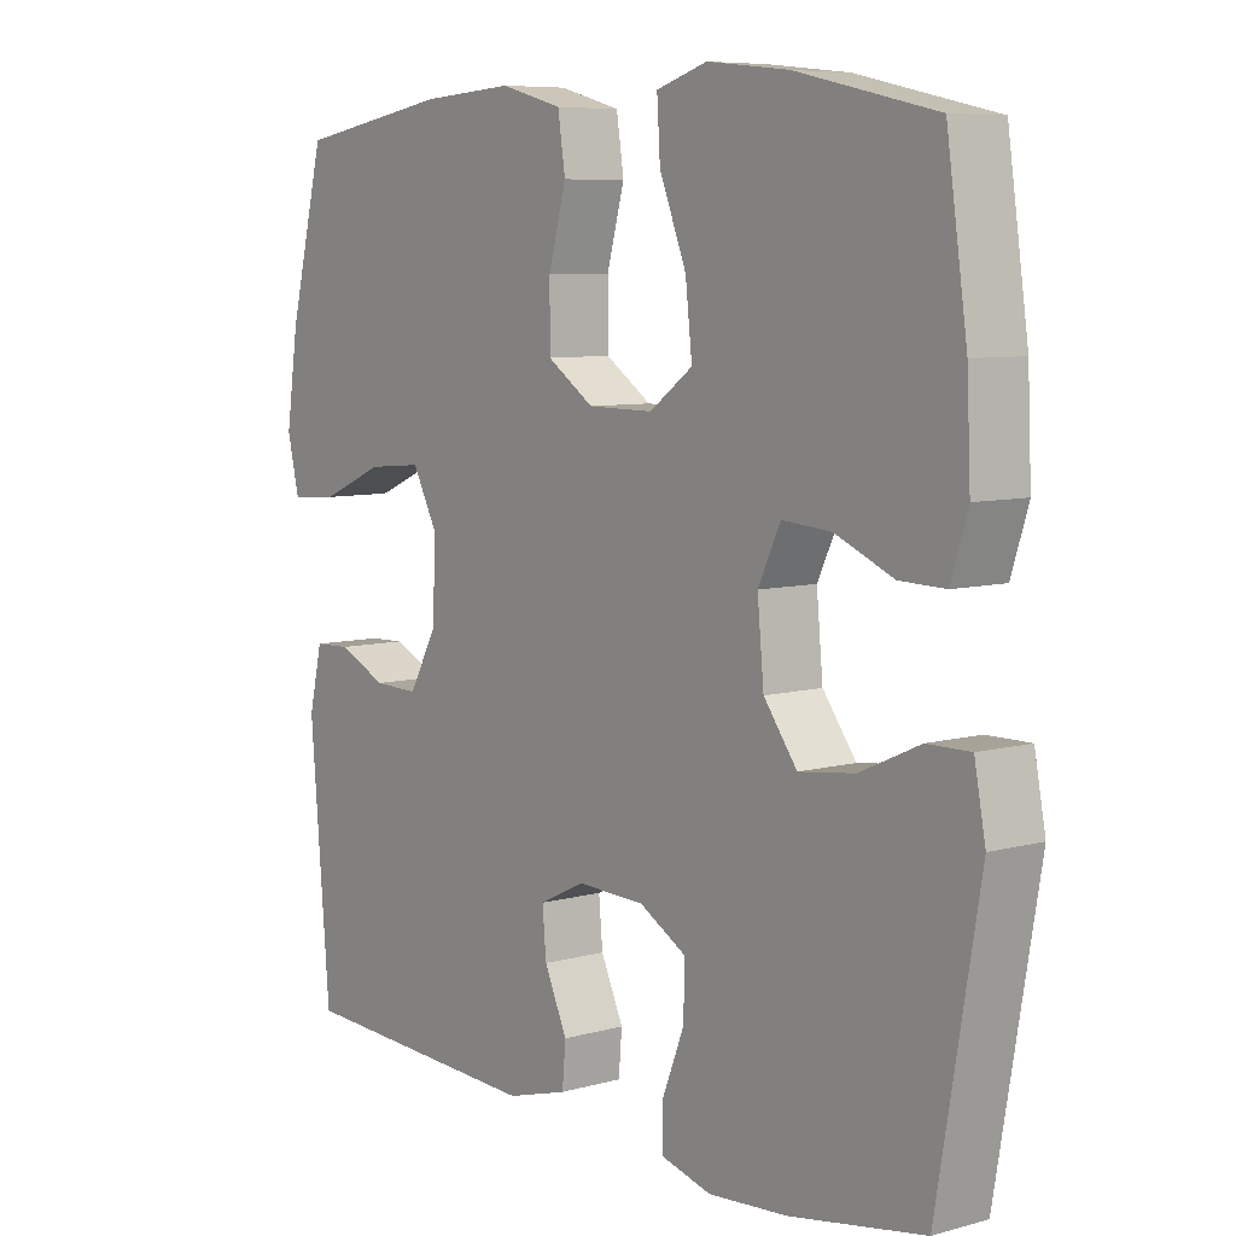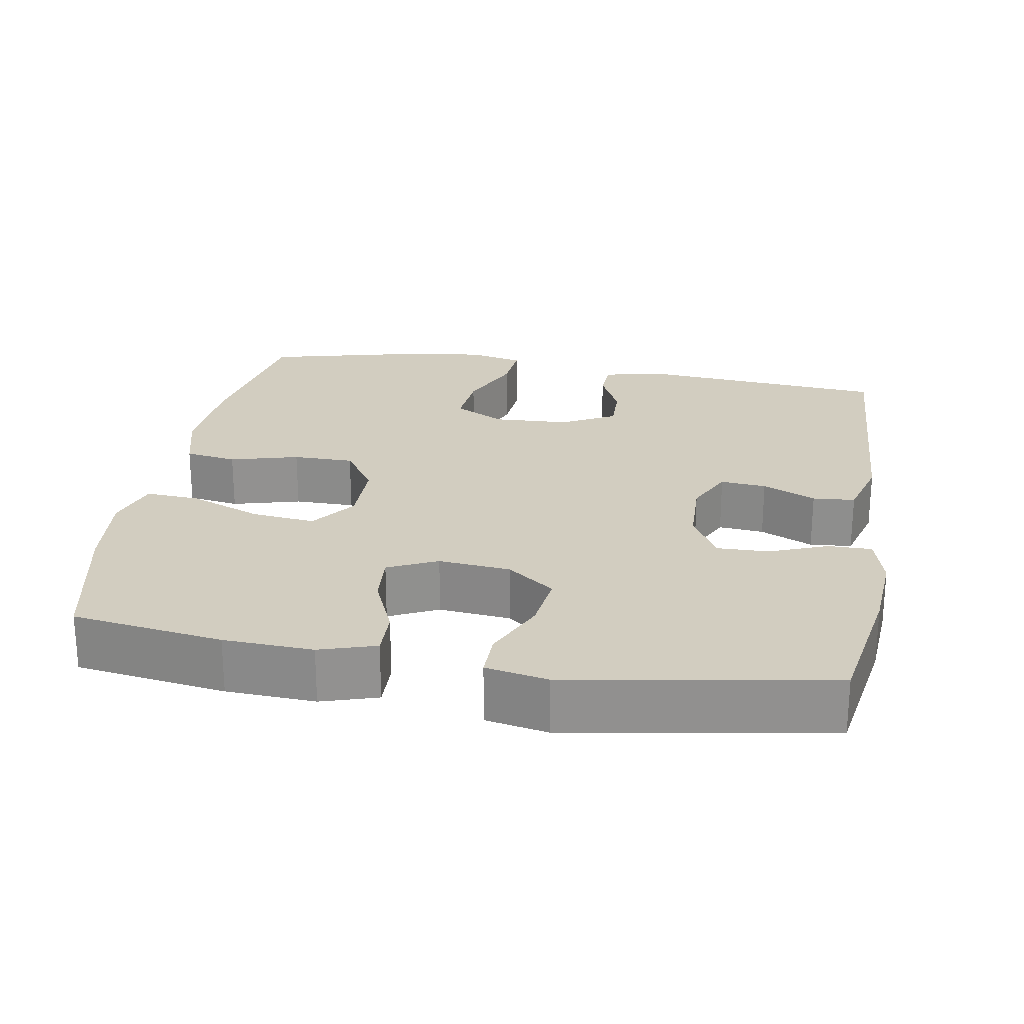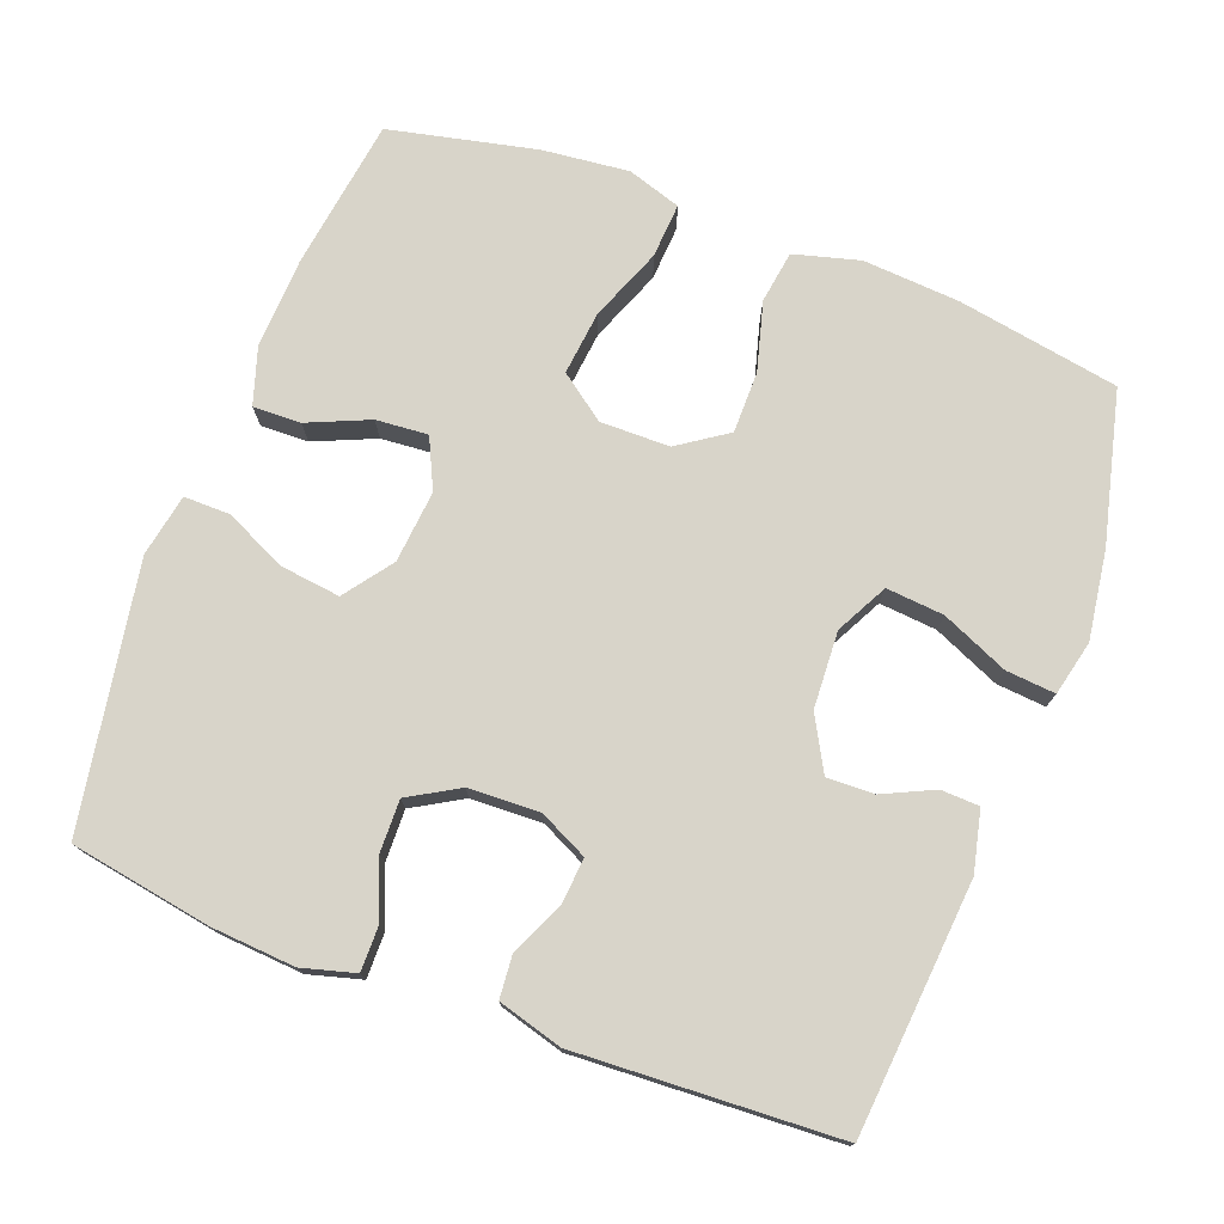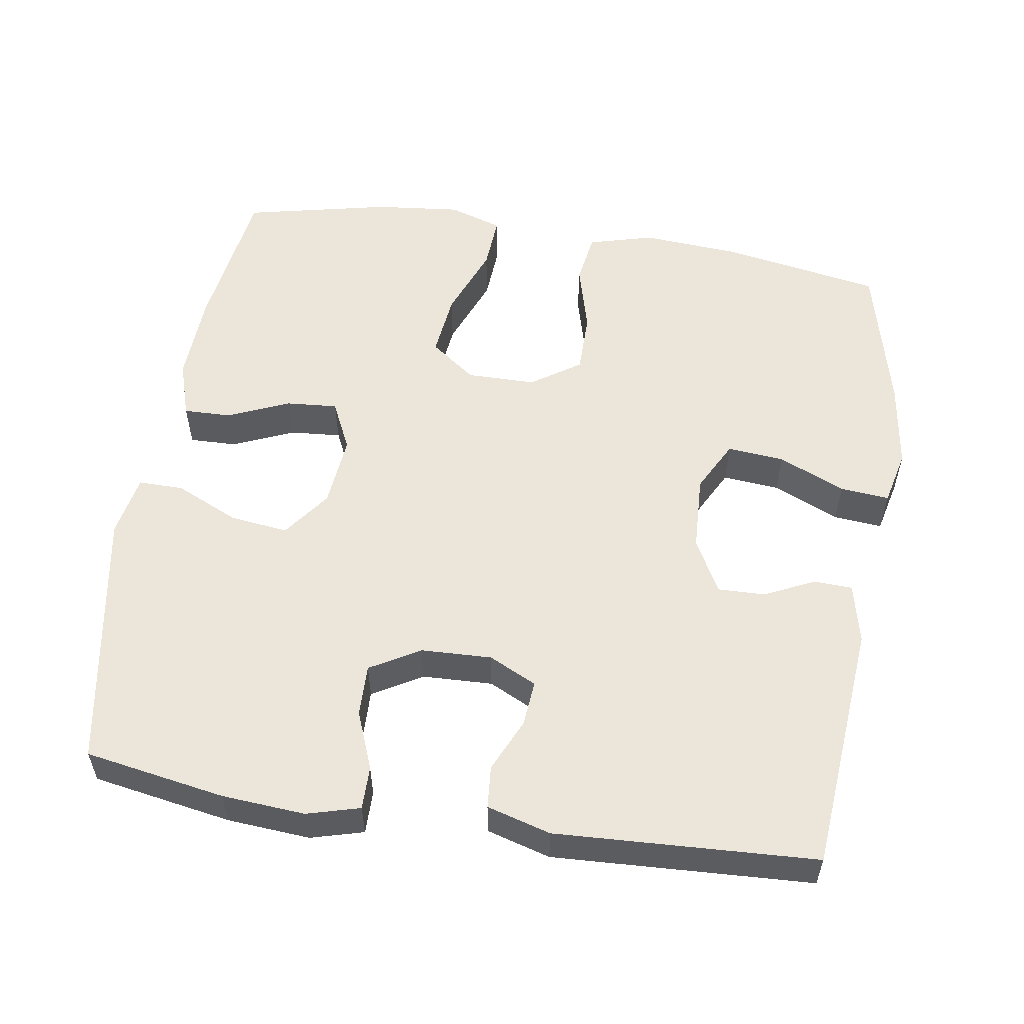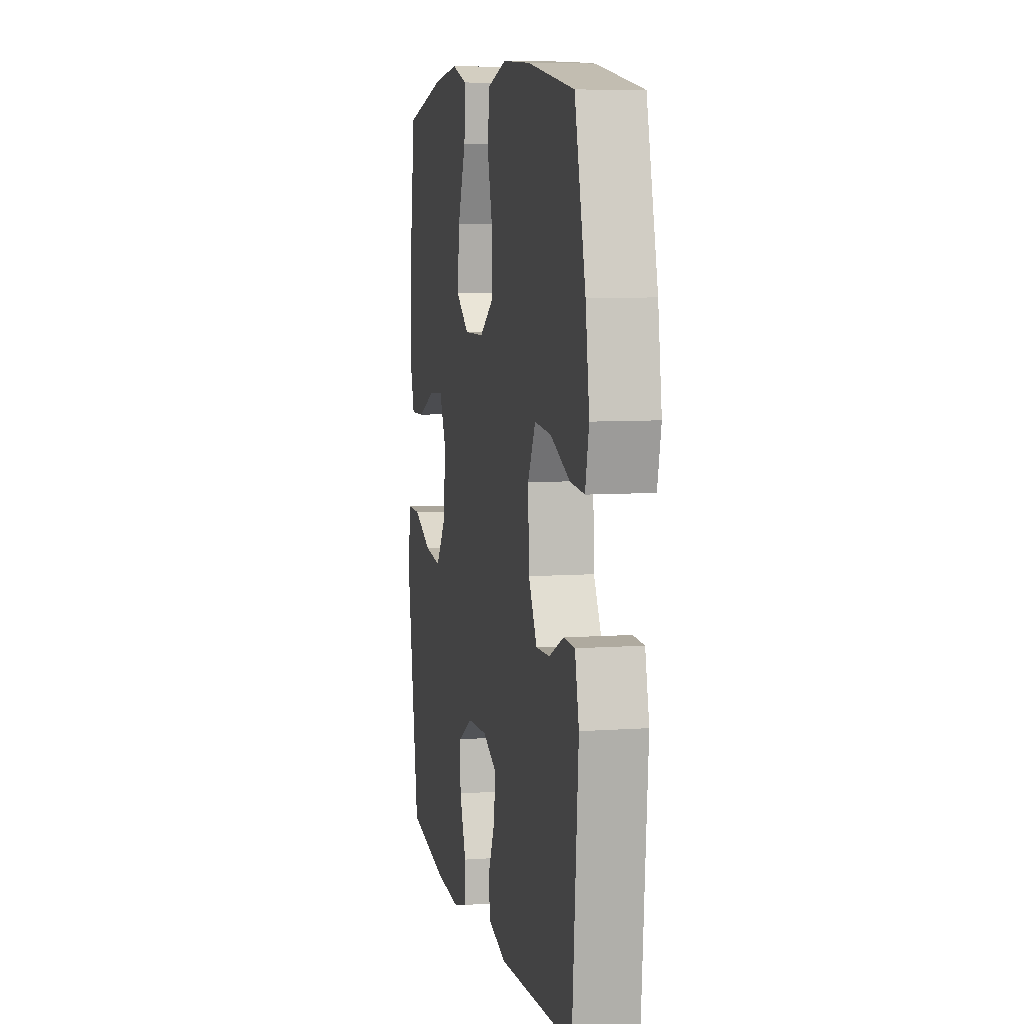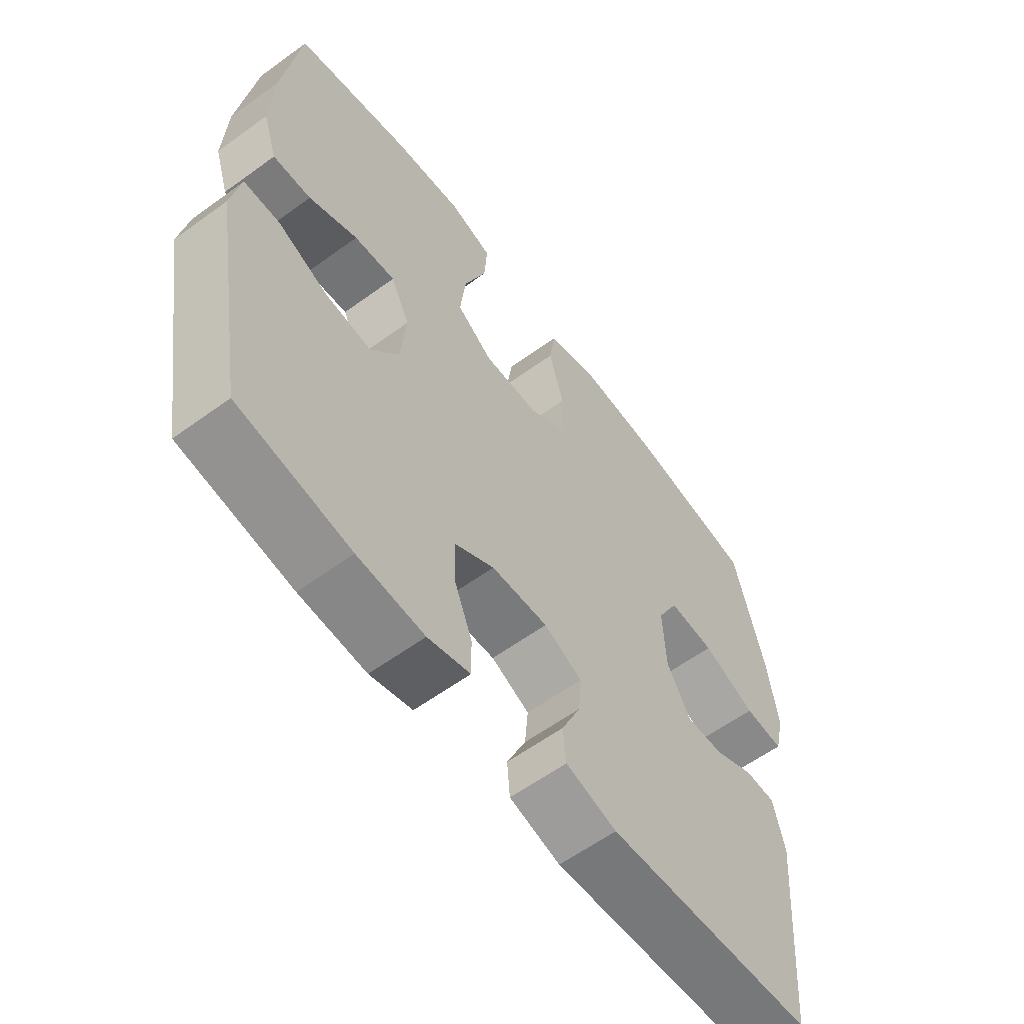
<metadata>
{"format":"obj","ext":"obj","renderer":"f3d","projection":"perspective","resolution":1024,"background":"white","views":[{"elev":7.4,"azim":51.8,"up":"+Z"},{"elev":24.3,"azim":99.8,"up":"+Y"},{"elev":75.6,"azim":-159.3,"up":"+Y"},{"elev":55.9,"azim":-171.0,"up":"+Y"},{"elev":7.2,"azim":-101.6,"up":"+Z"},{"elev":-59.6,"azim":126.8,"up":"+Z"}]}
</metadata>
<code>
o path4648
v 0.2959 0.0375 0.5383
v 0.1764 0.0375 0.5511
v 0.1023 0.0375 0.5274
v 0.1071 0.0375 0.4522
v 0.1464 0.0375 0.3521
v 0.1561 0.0375 0.2637
v 0.09319 0.0375 0.2175
v -0.002597 0.0375 0.2182
v -0.07058 0.0375 0.2644
v -0.07064 0.0375 0.3491
v -0.04479 0.0375 0.4442
v -0.05561 0.0375 0.516
v -0.146 0.0375 0.5406
v -0.2805 0.0375 0.5314
v -0.5032 0.0375 0.4932
v -0.5549 0.0375 0.2851
v -0.5728 0.0375 0.1626
v -0.5553 0.0375 0.0871
v -0.4872 0.0375 0.09287
v -0.3949 0.0375 0.1329
v -0.3154 0.0375 0.1399
v -0.2784 0.0375 0.06867
v -0.2838 0.0375 -0.03686
v -0.3242 0.0375 -0.1107
v -0.3895 0.0375 -0.109
v -0.4598 0.0375 -0.07591
v -0.5127 0.0375 -0.07803
v -0.5322 0.0375 -0.1615
v -0.5032 0.0375 -0.5085
v -0.141 0.0375 -0.5268
v -0.05236 0.0375 -0.5018
v -0.04736 0.0375 -0.443
v -0.08063 0.0375 -0.3691
v -0.08627 0.0375 -0.3054
v -0.0196 0.0375 -0.2731
v 0.07902 0.0375 -0.2768
v 0.148 0.0375 -0.3168
v 0.1462 0.0375 -0.3889
v 0.1145 0.0375 -0.4693
v 0.114 0.0375 -0.5298
v 0.1876 0.0375 -0.5501
v 0.3035 0.0375 -0.5417
v 0.4987 0.0375 -0.5085
v 0.5606 0.0375 -0.1448
v 0.5442 0.0375 -0.05859
v 0.4814 0.0375 -0.05914
v 0.3941 0.0375 -0.09886
v 0.3129 0.0375 -0.1089
v 0.264 0.0375 -0.04274
v 0.2546 0.0375 0.05706
v 0.2873 0.0375 0.1257
v 0.3589 0.0375 0.1199
v 0.4436 0.0375 0.08335
v 0.5098 0.0375 0.08148
v 0.5345 0.0375 0.1597
v 0.5289 0.0375 0.2838
v 0.4987 0.0375 0.4932
v 0.2959 -0.0375 0.5383
v 0.1764 -0.0375 0.5511
v 0.1023 -0.0375 0.5274
v 0.1071 -0.0375 0.4522
v 0.1464 -0.0375 0.3521
v 0.1561 -0.0375 0.2637
v 0.09319 -0.0375 0.2175
v -0.002597 -0.0375 0.2182
v -0.07058 -0.0375 0.2644
v -0.07064 -0.0375 0.3491
v -0.04479 -0.0375 0.4442
v -0.05561 -0.0375 0.516
v -0.146 -0.0375 0.5406
v -0.2805 -0.0375 0.5314
v -0.5032 -0.0375 0.4932
v -0.5549 -0.0375 0.2851
v -0.5728 -0.0375 0.1626
v -0.5553 -0.0375 0.0871
v -0.4872 -0.0375 0.09287
v -0.3949 -0.0375 0.1329
v -0.3154 -0.0375 0.1399
v -0.2784 -0.0375 0.06867
v -0.2838 -0.0375 -0.03686
v -0.3242 -0.0375 -0.1107
v -0.3895 -0.0375 -0.109
v -0.4598 -0.0375 -0.07591
v -0.5127 -0.0375 -0.07803
v -0.5322 -0.0375 -0.1615
v -0.5032 -0.0375 -0.5085
v -0.141 -0.0375 -0.5268
v -0.05236 -0.0375 -0.5018
v -0.04736 -0.0375 -0.443
v -0.08063 -0.0375 -0.3691
v -0.08627 -0.0375 -0.3054
v -0.0196 -0.0375 -0.2731
v 0.07902 -0.0375 -0.2768
v 0.148 -0.0375 -0.3168
v 0.1462 -0.0375 -0.3889
v 0.1145 -0.0375 -0.4693
v 0.114 -0.0375 -0.5298
v 0.1876 -0.0375 -0.5501
v 0.3035 -0.0375 -0.5417
v 0.4987 -0.0375 -0.5085
v 0.5606 -0.0375 -0.1448
v 0.5442 -0.0375 -0.05859
v 0.4814 -0.0375 -0.05914
v 0.3941 -0.0375 -0.09886
v 0.3129 -0.0375 -0.1089
v 0.264 -0.0375 -0.04274
v 0.2546 -0.0375 0.05706
v 0.2873 -0.0375 0.1257
v 0.3589 -0.0375 0.1199
v 0.4436 -0.0375 0.08335
v 0.5098 -0.0375 0.08148
v 0.5345 -0.0375 0.1597
v 0.5289 -0.0375 0.2838
v 0.4987 -0.0375 0.4932
v 0.2959 0.0375 0.5383
v 0.1764 0.0375 0.5511
v 0.1023 0.0375 0.5274
v 0.1023 0.0375 0.5274
v -0.05561 0.0375 0.516
v -0.05561 0.0375 0.516
v -0.146 0.0375 0.5406
v -0.2805 0.0375 0.5314
v 0.1071 0.0375 0.4522
v -0.04479 0.0375 0.4442
v 0.4987 0.0375 0.4932
v 0.4987 0.0375 0.4932
v -0.5032 0.0375 0.4932
v -0.5032 0.0375 0.4932
v 0.1464 0.0375 0.3521
v -0.07064 0.0375 0.3491
v -0.5549 0.0375 0.2851
v 0.5289 0.0375 0.2838
v 0.1561 0.0375 0.2637
v -0.07058 0.0375 0.2644
v -0.5728 0.0375 0.1626
v 0.5345 0.0375 0.1597
v -0.002597 0.0375 0.2182
v 0.09319 0.0375 0.2175
v -0.3949 0.0375 0.1329
v -0.3154 0.0375 0.1399
v -0.3154 0.0375 0.1399
v -0.5553 0.0375 0.0871
v -0.5553 0.0375 0.0871
v 0.5098 0.0375 0.08148
v 0.5098 0.0375 0.08148
v 0.2873 0.0375 0.1257
v 0.2873 0.0375 0.1257
v 0.3589 0.0375 0.1199
v -0.2784 0.0375 0.06867
v -0.4872 0.0375 0.09287
v 0.2546 0.0375 0.05706
v 0.4436 0.0375 0.08335
v -0.2838 0.0375 -0.03686
v 0.264 0.0375 -0.04274
v -0.3242 0.0375 -0.1107
v -0.3242 0.0375 -0.1107
v 0.3129 0.0375 -0.1089
v 0.3129 0.0375 -0.1089
v 0.5606 0.0375 -0.1448
v 0.5442 0.0375 -0.05859
v 0.5442 0.0375 -0.05859
v 0.4814 0.0375 -0.05914
v 0.3941 0.0375 -0.09886
v -0.3895 0.0375 -0.109
v -0.4598 0.0375 -0.07591
v -0.5127 0.0375 -0.07803
v -0.5127 0.0375 -0.07803
v -0.5322 0.0375 -0.1615
v -0.0196 0.0375 -0.2731
v 0.07902 0.0375 -0.2768
v -0.08627 0.0375 -0.3054
v -0.08627 0.0375 -0.3054
v 0.148 0.0375 -0.3168
v 0.148 0.0375 -0.3168
v -0.08063 0.0375 -0.3691
v 0.1462 0.0375 -0.3889
v -0.04736 0.0375 -0.443
v 0.1145 0.0375 -0.4693
v 0.4987 0.0375 -0.5085
v 0.4987 0.0375 -0.5085
v -0.05236 0.0375 -0.5018
v -0.05236 0.0375 -0.5018
v 0.114 0.0375 -0.5298
v 0.114 0.0375 -0.5298
v -0.5032 0.0375 -0.5085
v -0.5032 0.0375 -0.5085
v -0.141 0.0375 -0.5268
v 0.3035 0.0375 -0.5417
v 0.1876 0.0375 -0.5501
v 0.2959 -0.0375 0.5383
v 0.1764 -0.0375 0.5511
v 0.1023 -0.0375 0.5274
v 0.1023 -0.0375 0.5274
v -0.05561 -0.0375 0.516
v -0.05561 -0.0375 0.516
v -0.146 -0.0375 0.5406
v -0.2805 -0.0375 0.5314
v 0.1071 -0.0375 0.4522
v -0.04479 -0.0375 0.4442
v 0.4987 -0.0375 0.4932
v 0.4987 -0.0375 0.4932
v -0.5032 -0.0375 0.4932
v -0.5032 -0.0375 0.4932
v 0.1464 -0.0375 0.3521
v -0.07064 -0.0375 0.3491
v -0.5549 -0.0375 0.2851
v 0.5289 -0.0375 0.2838
v 0.1561 -0.0375 0.2637
v -0.07058 -0.0375 0.2644
v -0.5728 -0.0375 0.1626
v 0.5345 -0.0375 0.1597
v -0.002597 -0.0375 0.2182
v 0.09319 -0.0375 0.2175
v -0.3949 -0.0375 0.1329
v -0.3154 -0.0375 0.1399
v -0.3154 -0.0375 0.1399
v -0.5553 -0.0375 0.0871
v -0.5553 -0.0375 0.0871
v 0.5098 -0.0375 0.08148
v 0.5098 -0.0375 0.08148
v 0.2873 -0.0375 0.1257
v 0.2873 -0.0375 0.1257
v 0.3589 -0.0375 0.1199
v -0.2784 -0.0375 0.06867
v -0.4872 -0.0375 0.09287
v 0.2546 -0.0375 0.05706
v 0.4436 -0.0375 0.08335
v -0.2838 -0.0375 -0.03686
v 0.264 -0.0375 -0.04274
v -0.3242 -0.0375 -0.1107
v -0.3242 -0.0375 -0.1107
v 0.3129 -0.0375 -0.1089
v 0.3129 -0.0375 -0.1089
v 0.5606 -0.0375 -0.1448
v 0.5442 -0.0375 -0.05859
v 0.5442 -0.0375 -0.05859
v 0.4814 -0.0375 -0.05914
v 0.3941 -0.0375 -0.09886
v -0.3895 -0.0375 -0.109
v -0.4598 -0.0375 -0.07591
v -0.5127 -0.0375 -0.07803
v -0.5127 -0.0375 -0.07803
v -0.5322 -0.0375 -0.1615
v -0.0196 -0.0375 -0.2731
v 0.07902 -0.0375 -0.2768
v -0.08627 -0.0375 -0.3054
v -0.08627 -0.0375 -0.3054
v 0.148 -0.0375 -0.3168
v 0.148 -0.0375 -0.3168
v -0.08063 -0.0375 -0.3691
v 0.1462 -0.0375 -0.3889
v -0.04736 -0.0375 -0.443
v 0.1145 -0.0375 -0.4693
v 0.4987 -0.0375 -0.5085
v 0.4987 -0.0375 -0.5085
v -0.05236 -0.0375 -0.5018
v -0.05236 -0.0375 -0.5018
v 0.114 -0.0375 -0.5298
v 0.114 -0.0375 -0.5298
v -0.5032 -0.0375 -0.5085
v -0.5032 -0.0375 -0.5085
v -0.141 -0.0375 -0.5268
v 0.3035 -0.0375 -0.5417
v 0.1876 -0.0375 -0.5501
f 190 204 207
f 250 262 252
f 226 212 229
f 205 215 209
f 212 224 228
f 238 234 237
f 263 248 251
f 250 260 262
f 234 238 254
f 229 212 244
f 229 245 232
f 210 214 206
f 207 204 208
f 200 190 207
f 260 230 239
f 208 221 223
f 208 223 207
f 245 248 232
f 209 224 212
f 217 225 210
f 243 240 241
f 221 213 226
f 252 262 256
f 207 223 211
f 197 205 196
f 208 213 221
f 263 251 264
f 212 228 244
f 204 190 198
f 213 212 226
f 197 215 205
f 227 211 223
f 215 206 214
f 232 254 238
f 246 260 250
f 206 197 202
f 224 209 215
f 232 248 254
f 260 239 243
f 194 196 199
f 243 239 240
f 246 230 260
f 219 211 227
f 214 210 225
f 199 196 205
f 206 215 197
f 191 198 190
f 244 228 246
f 254 248 263
f 229 244 245
f 235 237 234
f 246 228 230
f 264 253 258
f 198 191 192
f 264 251 253
f 1 2 59 58
f 2 118 193 59
f 120 13 70 195
f 13 14 71 70
f 3 4 61 60
f 11 12 69 68
f 126 1 58 201
f 14 128 203 71
f 4 5 62 61
f 10 11 68 67
f 15 16 73 72
f 56 57 114 113
f 5 6 63 62
f 9 10 67 66
f 16 17 74 73
f 55 56 113 112
f 8 9 66 65
f 6 7 64 63
f 7 8 65 64
f 20 141 216 77
f 17 143 218 74
f 145 55 112 220
f 147 52 109 222
f 21 22 79 78
f 19 20 77 76
f 18 19 76 75
f 50 51 108 107
f 53 54 111 110
f 52 53 110 109
f 22 23 80 79
f 49 50 107 106
f 23 156 231 80
f 158 49 106 233
f 44 161 236 101
f 45 46 103 102
f 46 47 104 103
f 25 26 83 82
f 26 167 242 83
f 27 28 85 84
f 47 48 105 104
f 24 25 82 81
f 35 36 93 92
f 172 35 92 247
f 36 174 249 93
f 33 34 91 90
f 37 38 95 94
f 32 33 90 89
f 38 39 96 95
f 180 44 101 255
f 182 32 89 257
f 39 184 259 96
f 28 186 261 85
f 30 31 88 87
f 29 30 87 86
f 42 43 100 99
f 41 42 99 98
f 40 41 98 97
f 115 132 129
f 175 177 187
f 151 154 137
f 130 134 140
f 137 153 149
f 163 162 159
f 188 176 173
f 175 187 185
f 159 179 163
f 154 169 137
f 154 157 170
f 135 131 139
f 132 133 129
f 125 132 115
f 185 164 155
f 133 148 146
f 133 132 148
f 170 157 173
f 134 137 149
f 142 135 150
f 168 166 165
f 146 151 138
f 177 181 187
f 132 136 148
f 122 121 130
f 133 146 138
f 188 189 176
f 137 169 153
f 129 123 115
f 138 151 137
f 122 130 140
f 152 148 136
f 140 139 131
f 157 163 179
f 171 175 185
f 131 127 122
f 149 140 134
f 157 179 173
f 185 168 164
f 119 124 121
f 168 165 164
f 171 185 155
f 144 152 136
f 139 150 135
f 124 130 121
f 131 122 140
f 116 115 123
f 169 171 153
f 179 188 173
f 154 170 169
f 160 159 162
f 171 155 153
f 189 183 178
f 123 117 116
f 189 178 176

</code>
